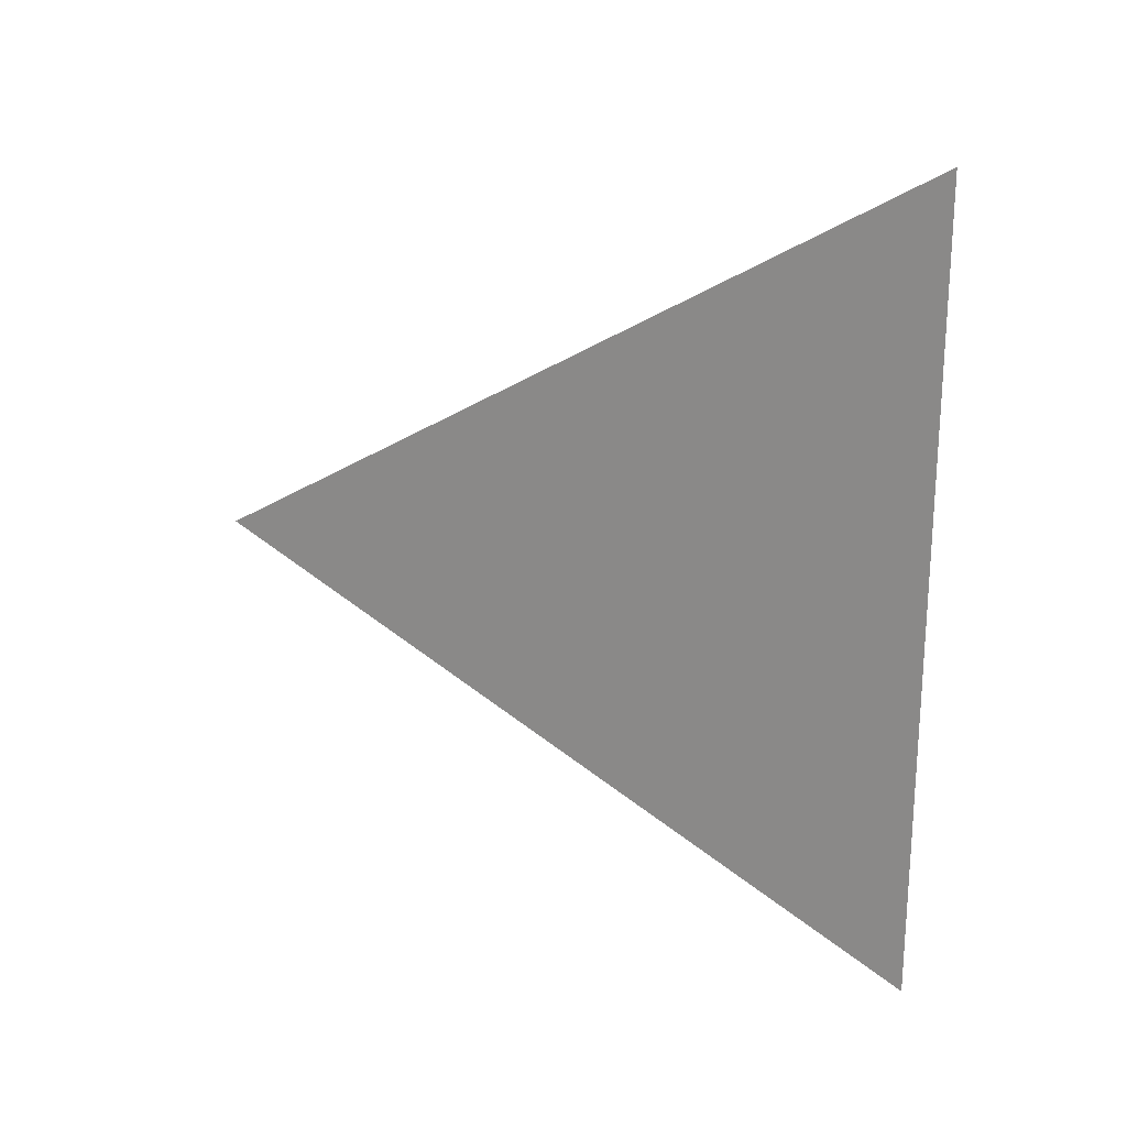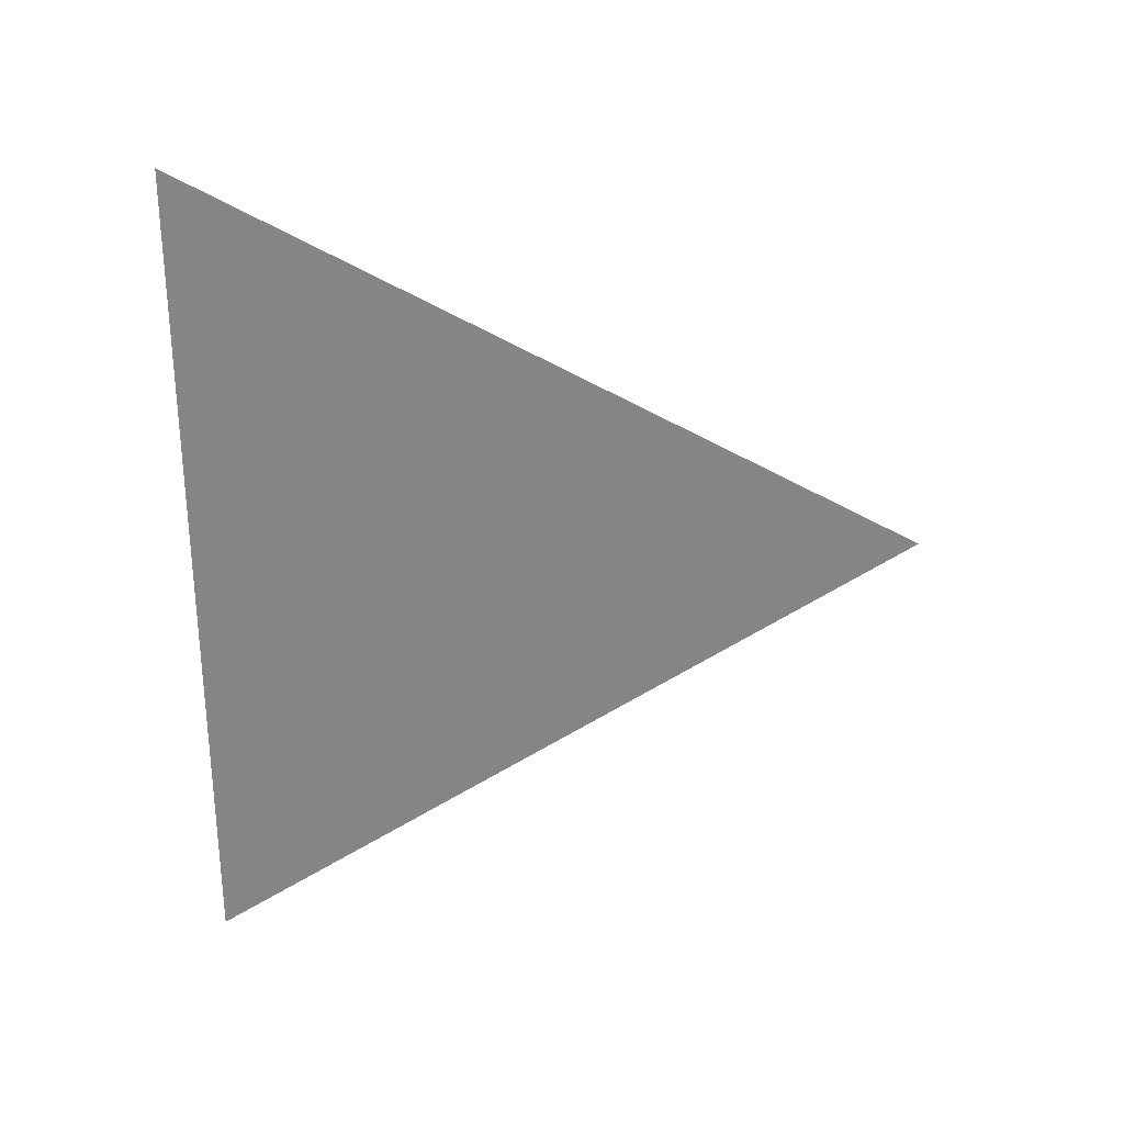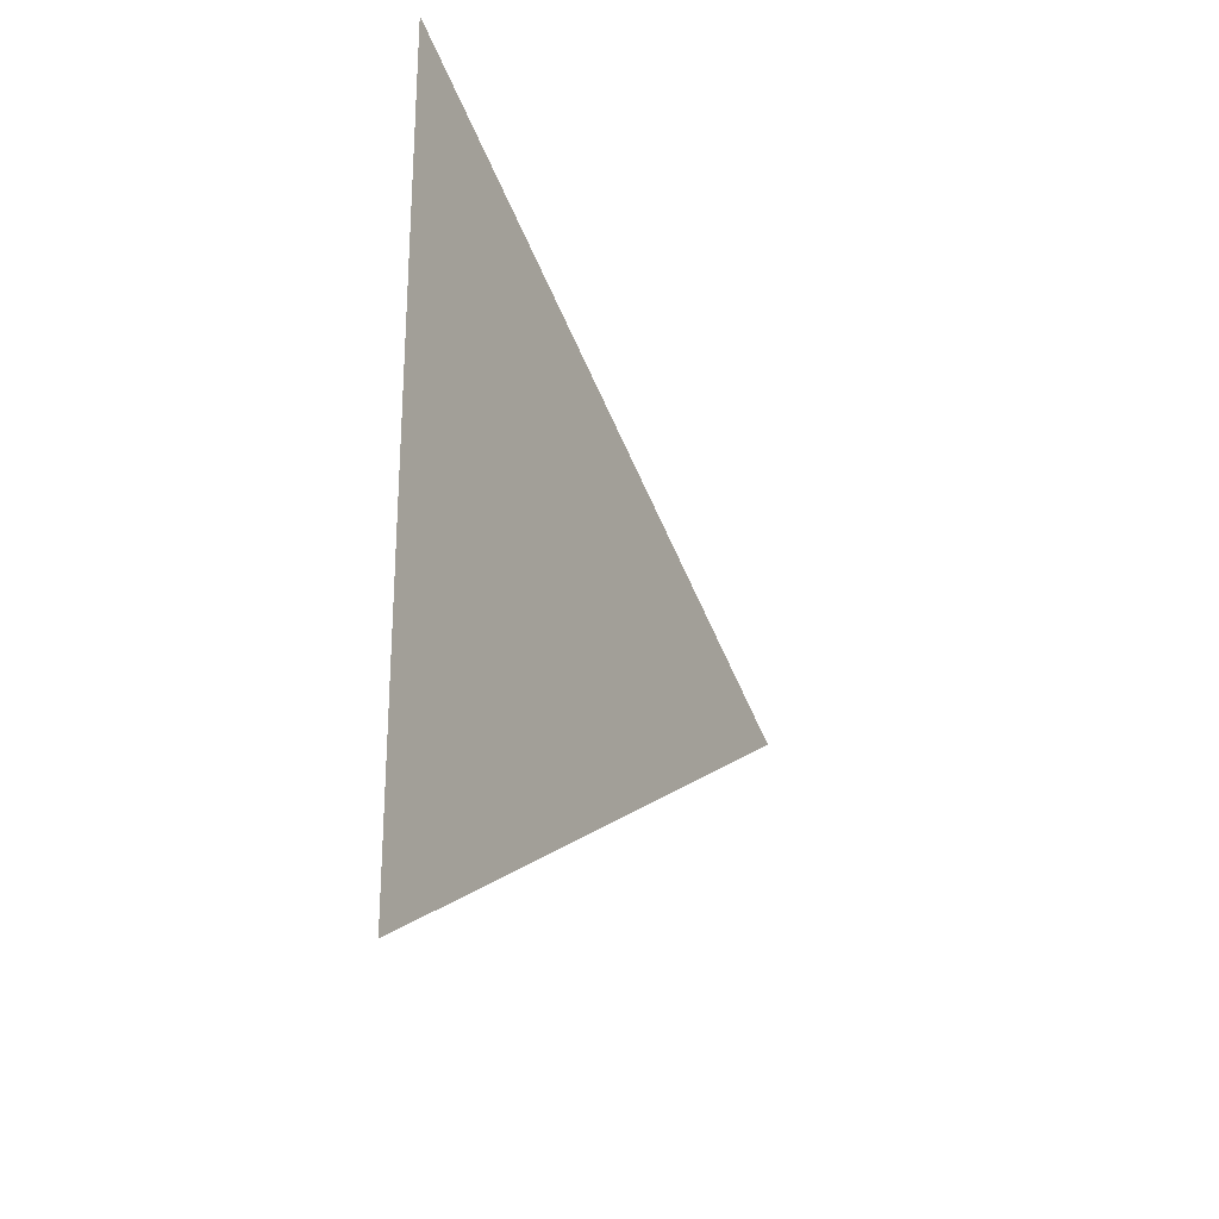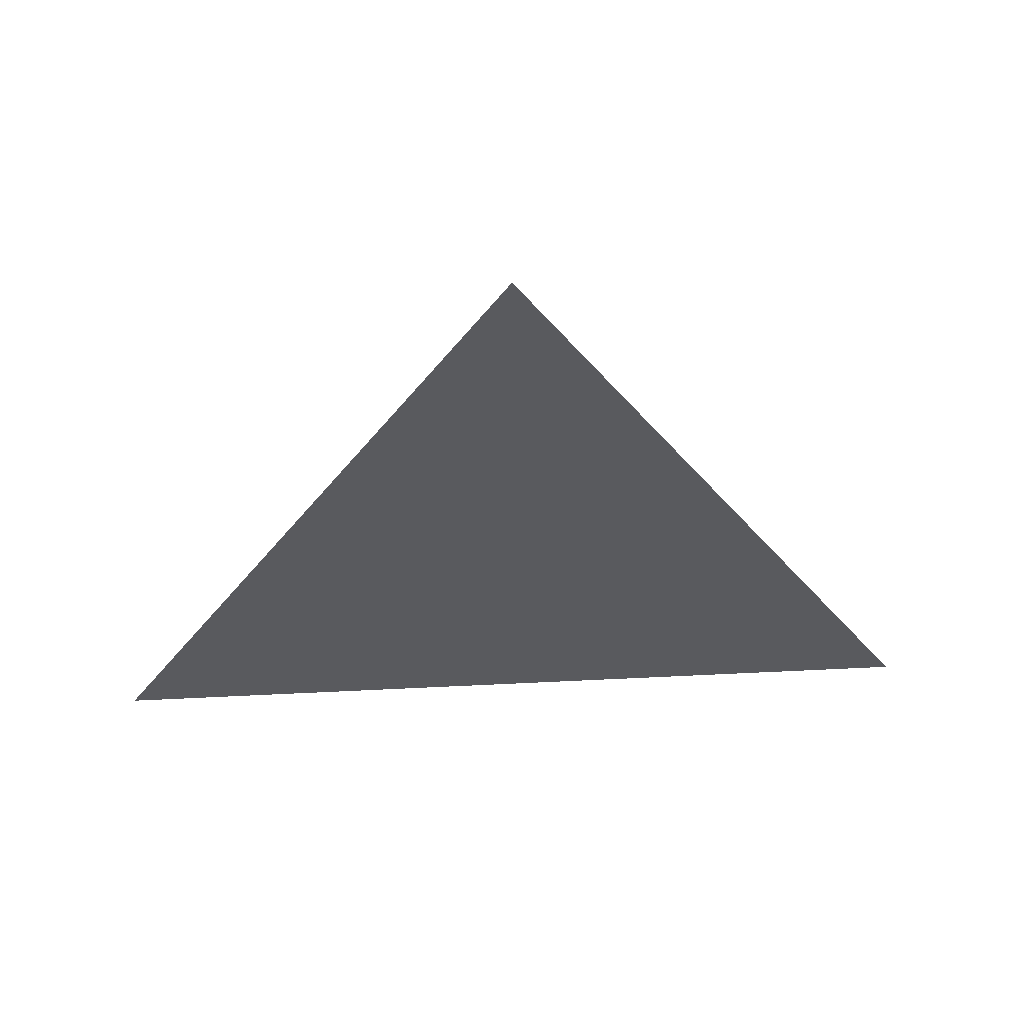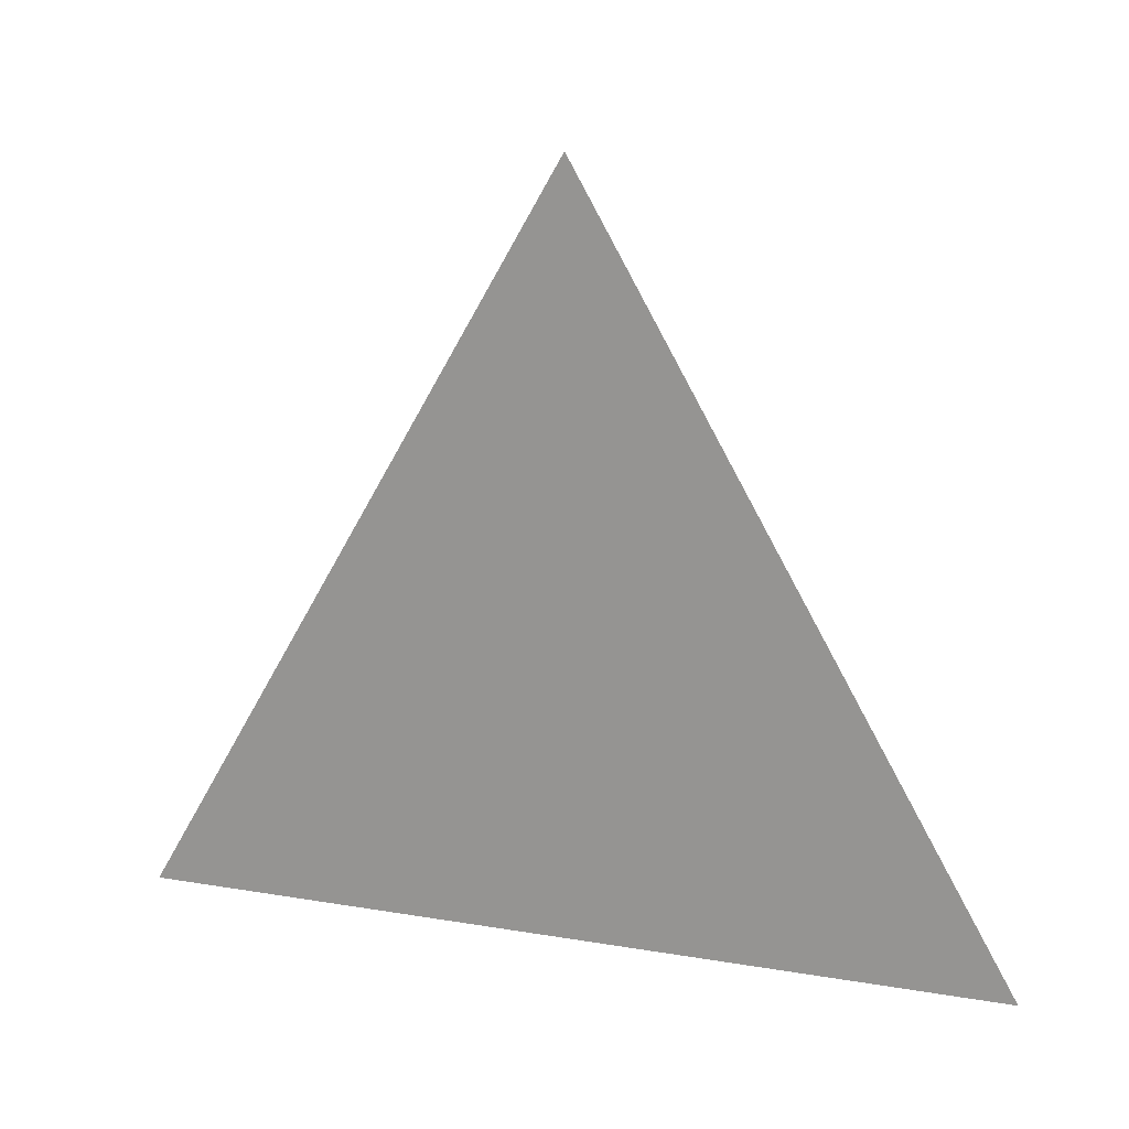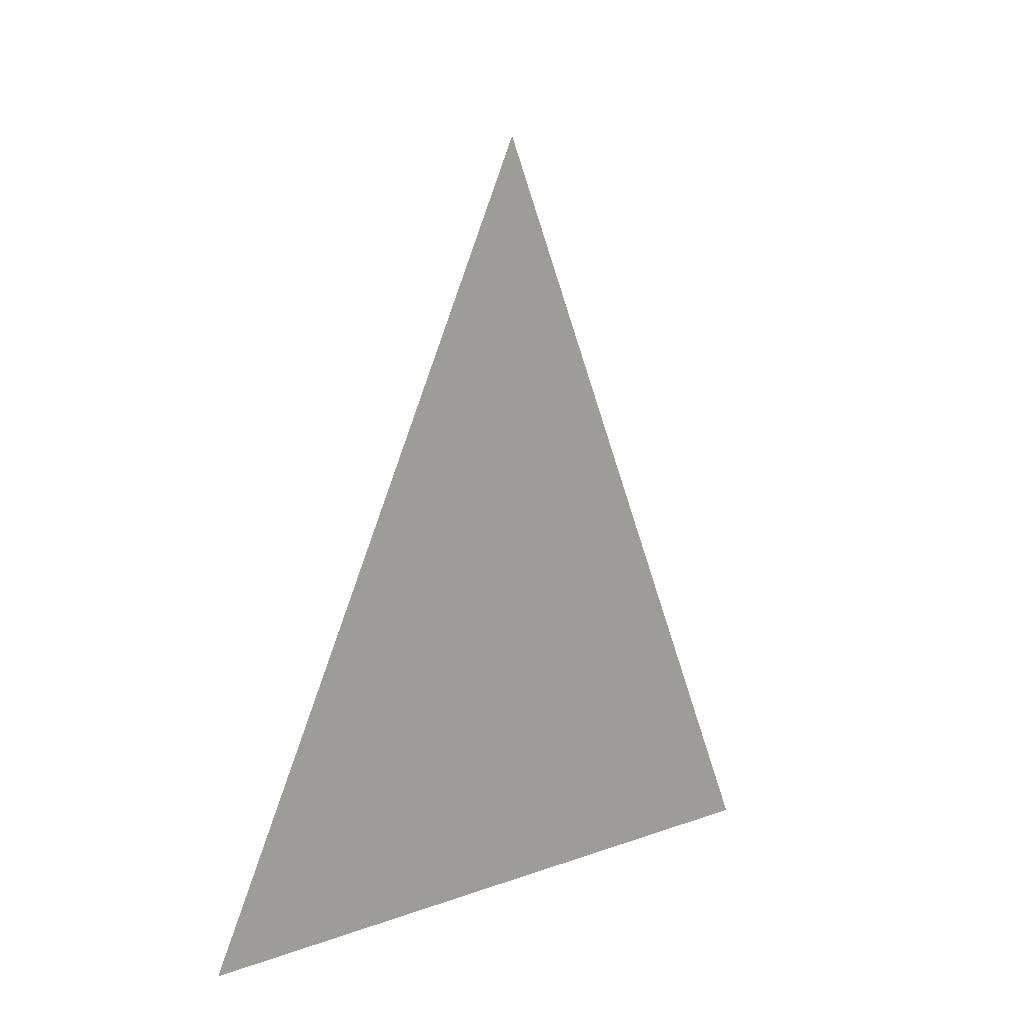
<metadata>
{"format":"obj","ext":"obj","renderer":"f3d","projection":"perspective","resolution":1024,"background":"white","views":[{"elev":21.7,"azim":-70.7,"up":"+Z"},{"elev":28.6,"azim":83.9,"up":"+Z"},{"elev":-25.9,"azim":27.1,"up":"+Z"},{"elev":58.2,"azim":87.1,"up":"+Y"},{"elev":17.3,"azim":108.6,"up":"+Y"},{"elev":3.9,"azim":35.6,"up":"+Y"}]}
</metadata>
<code>
v 2.075 3.64 0.789
v 2.075 3.639 0.7895
v 2.075 3.639 0.7885
g group_73392752_140627909753360
f 1 2 3

</code>
